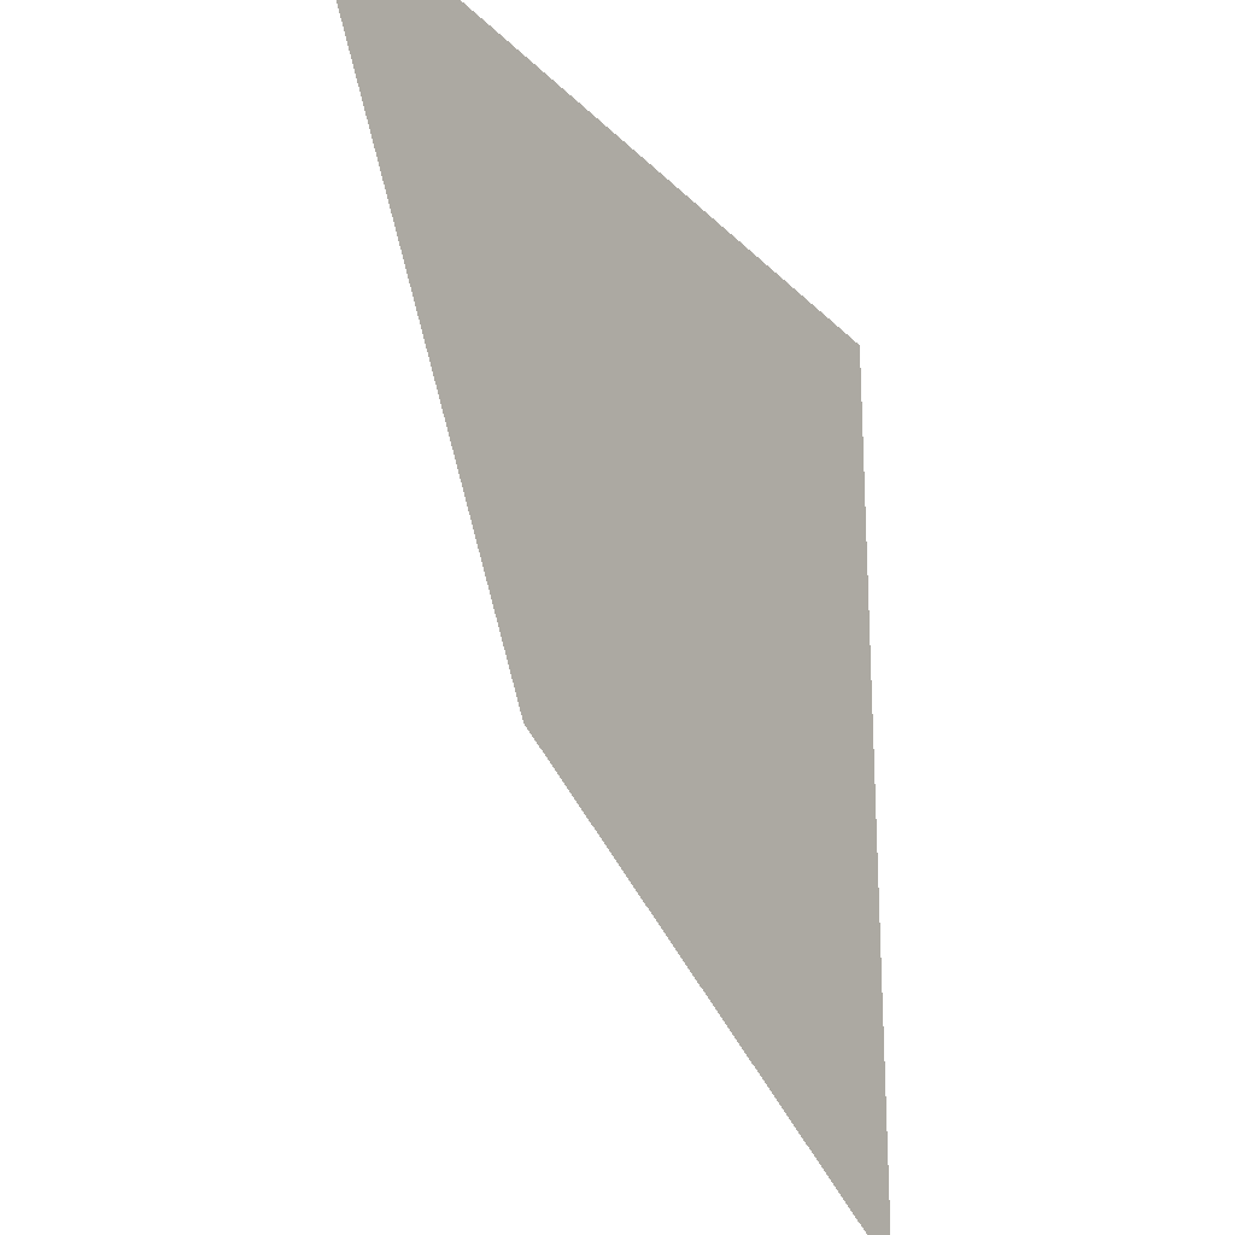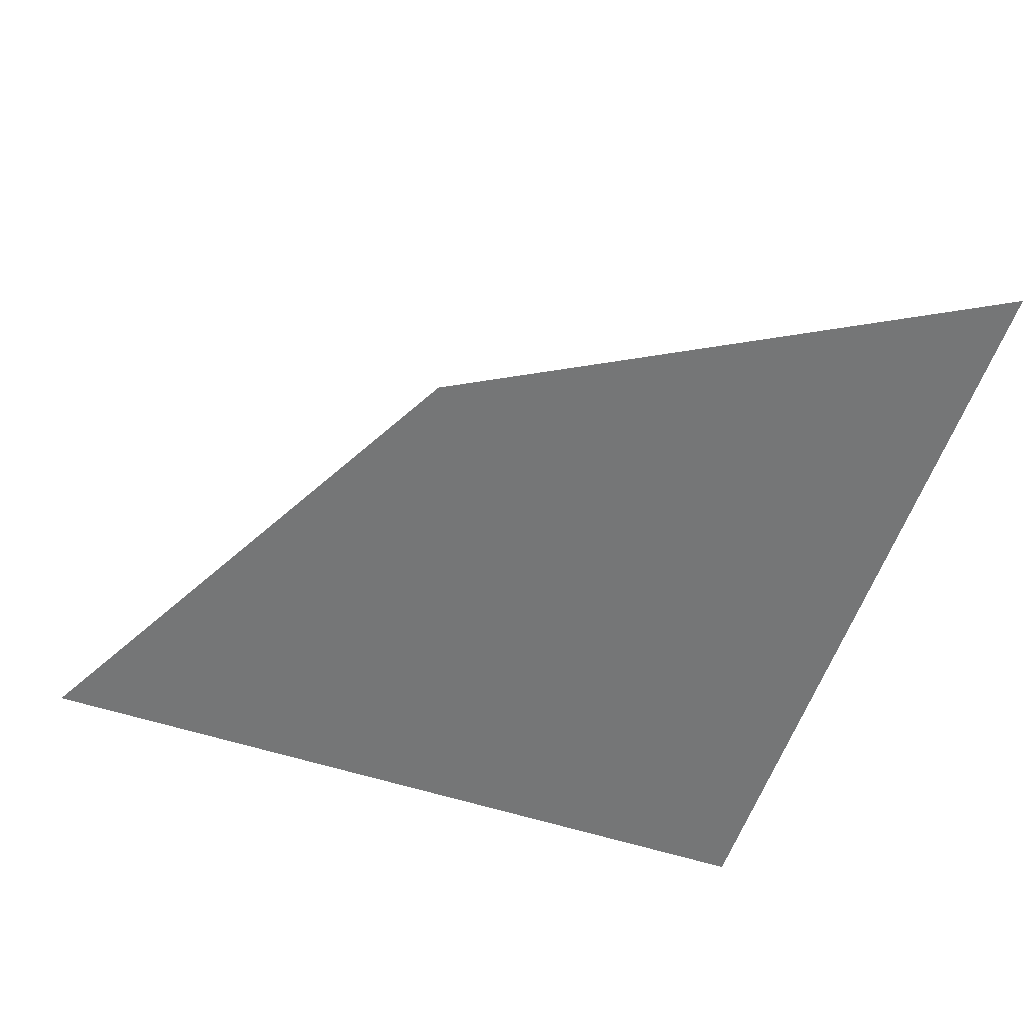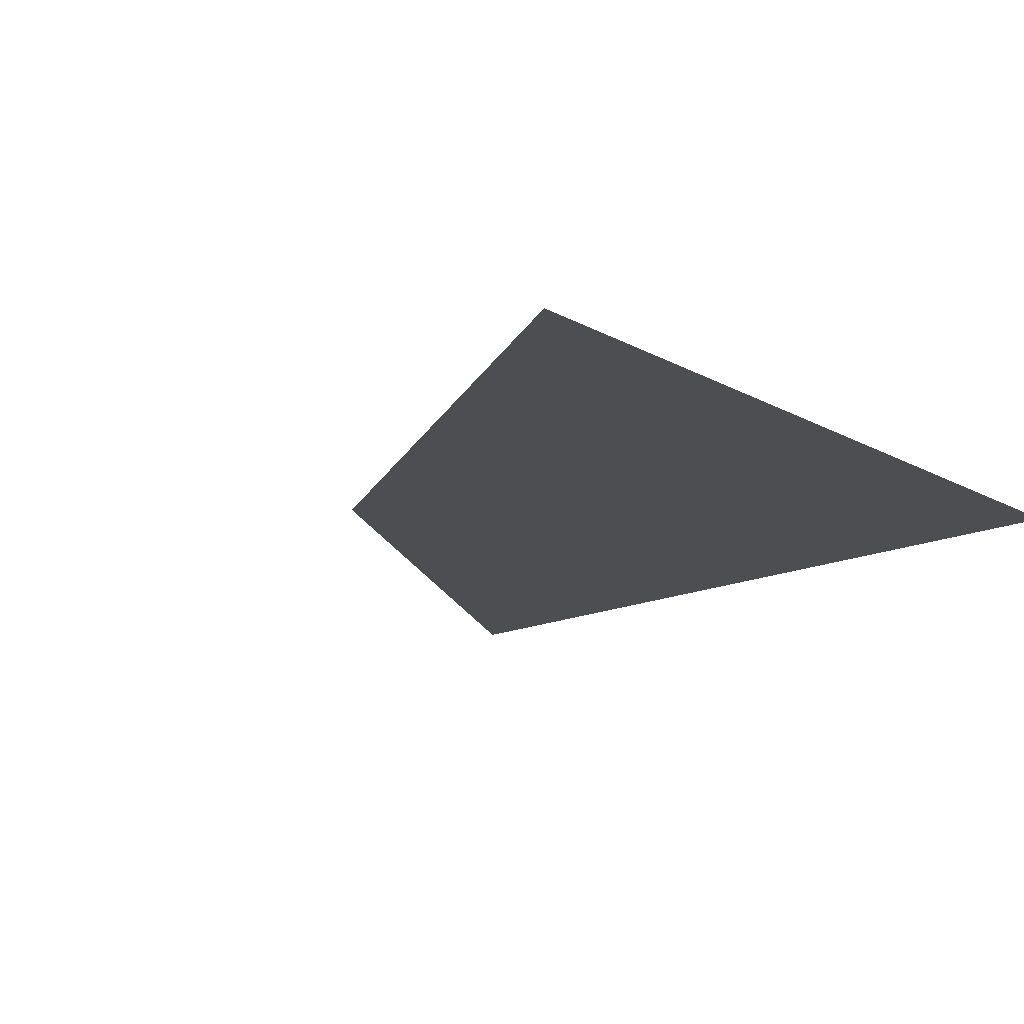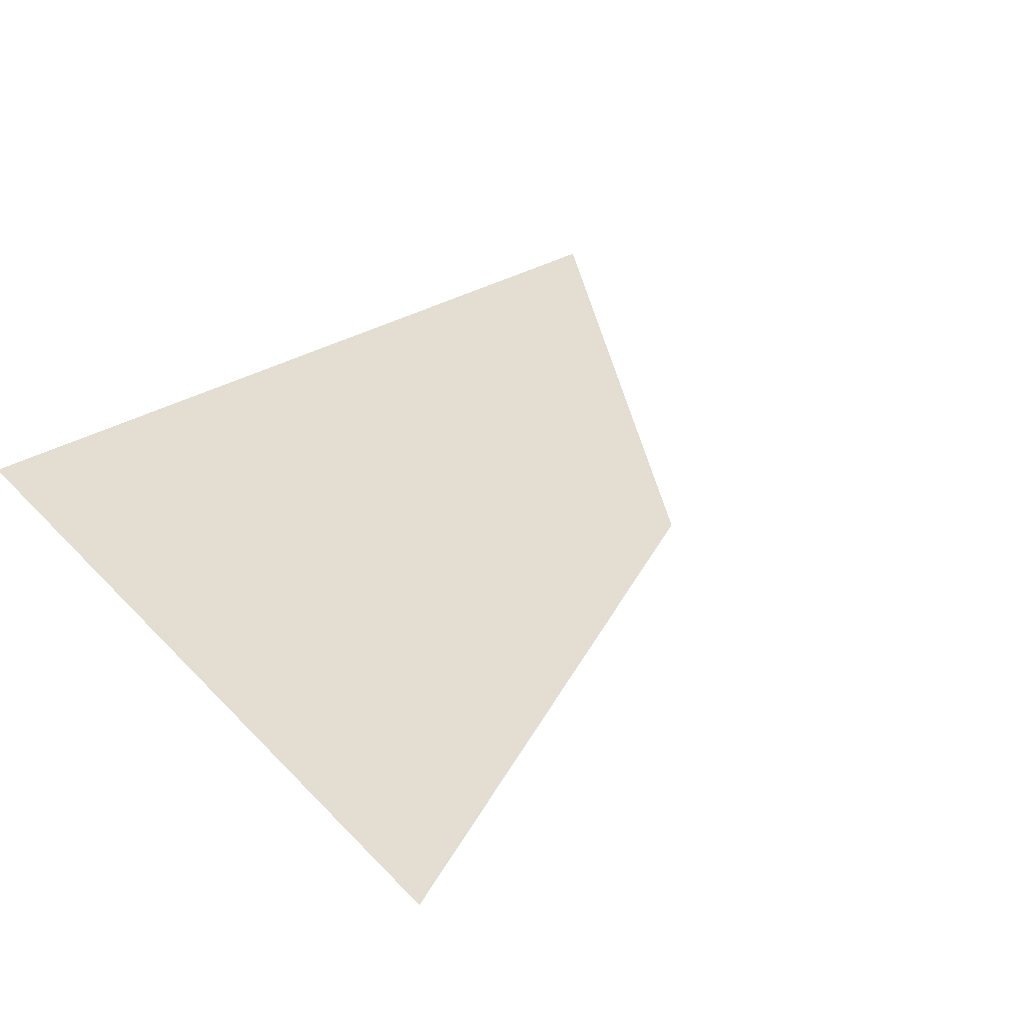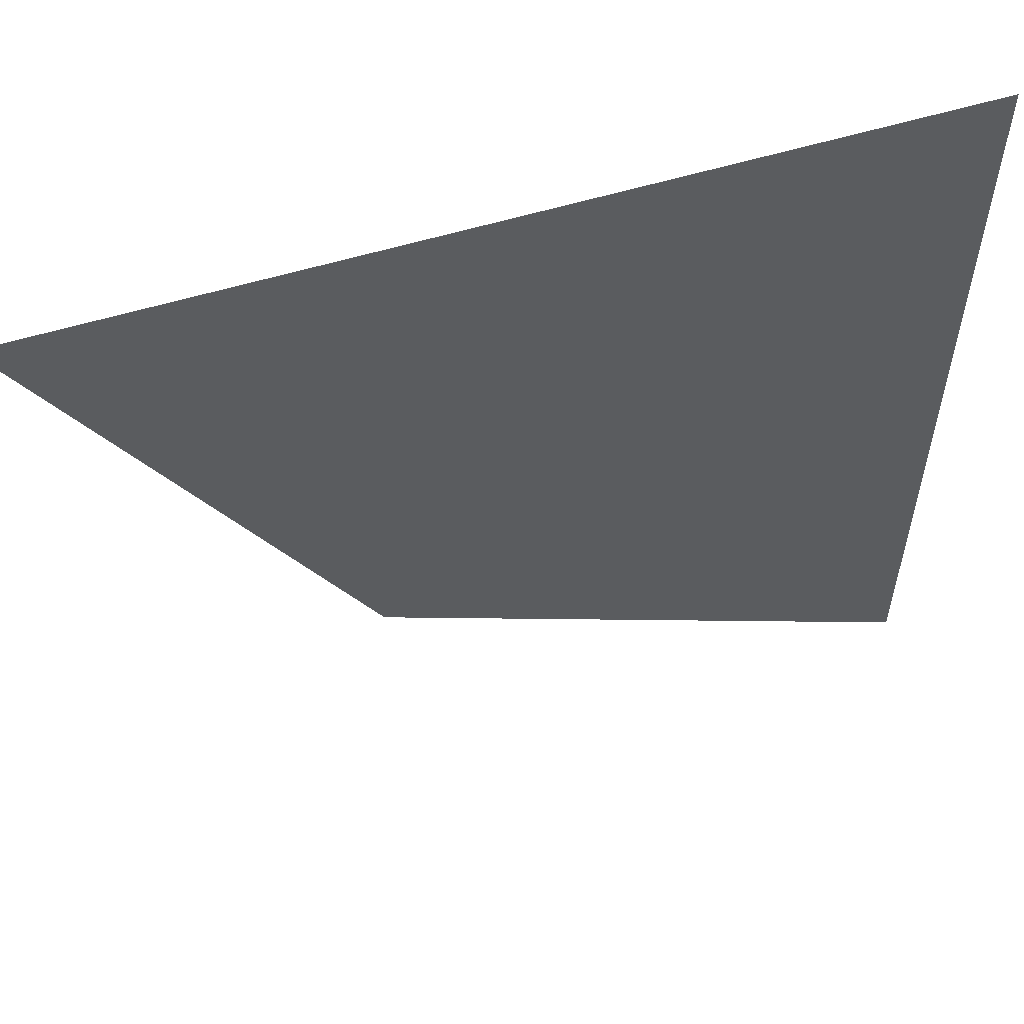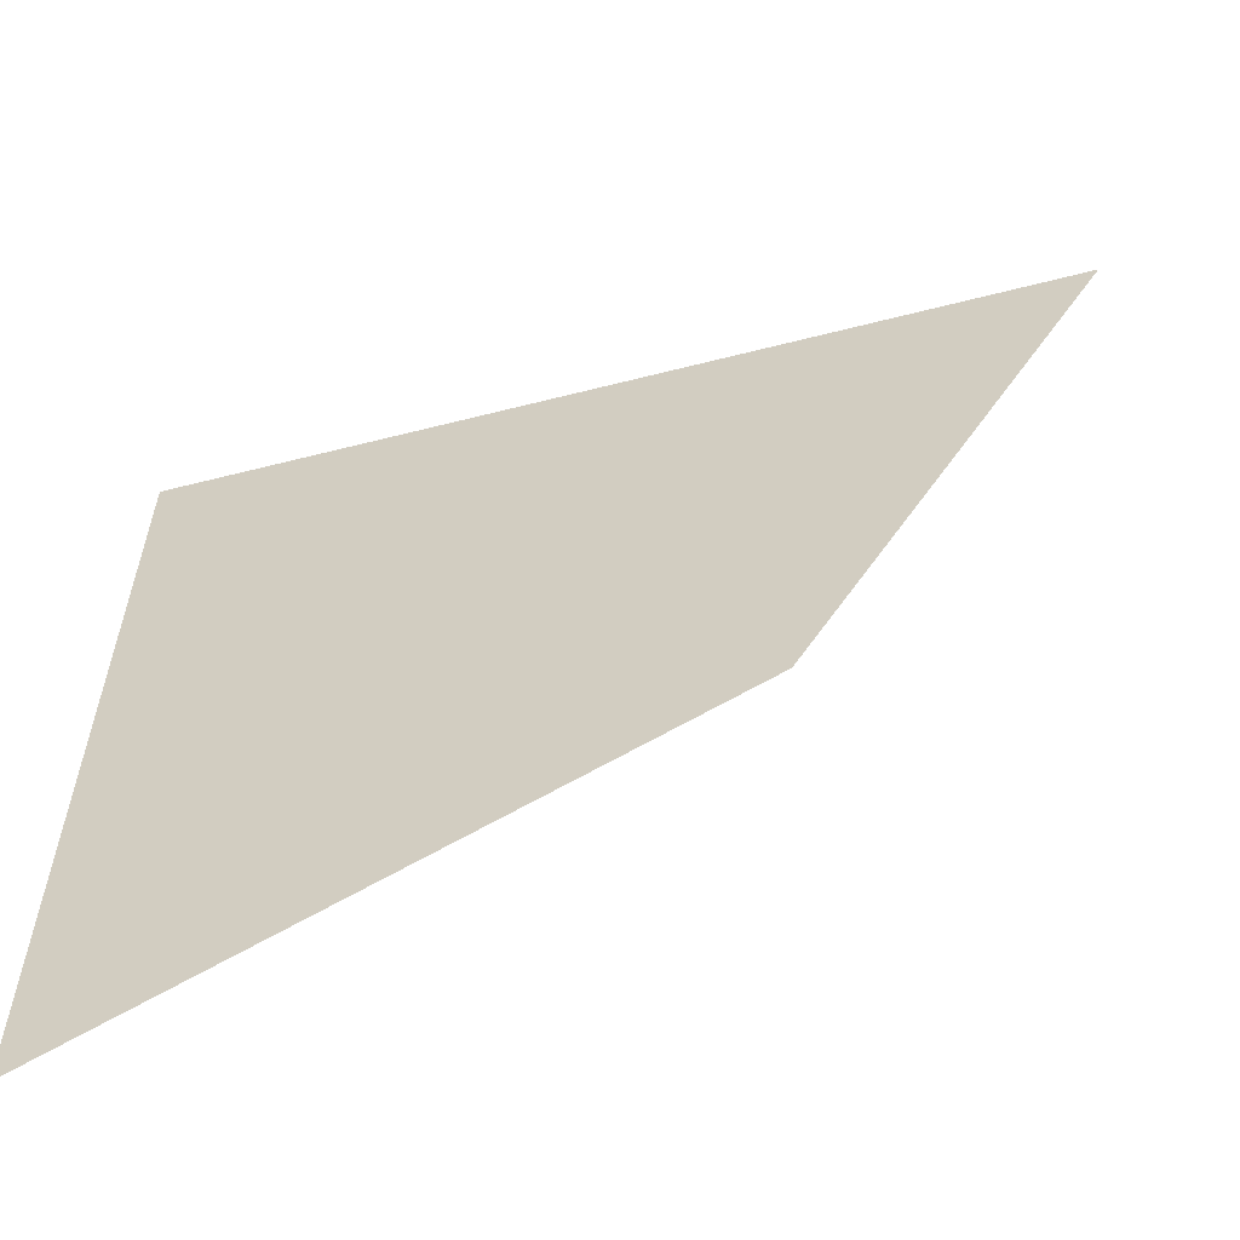
<metadata>
{"format":"obj","ext":"obj","renderer":"f3d","projection":"perspective","resolution":1024,"background":"white","views":[{"elev":-22.9,"azim":-58.3,"up":"+Z"},{"elev":-56.7,"azim":-108.7,"up":"+Y"},{"elev":-16.7,"azim":-47.6,"up":"+Y"},{"elev":36.1,"azim":142.9,"up":"+Y"},{"elev":57.7,"azim":-17.4,"up":"+Z"},{"elev":-60.7,"azim":-165.4,"up":"+Z"}]}
</metadata>
<code>
v  1.017  0  1.017
v  0.6724  0  1.655
v  1.655  0  1.655
v  1.655  0  0.6724
f 1 3 2
f 1 4 3
f 1 2 4
f 2 3 4

</code>
